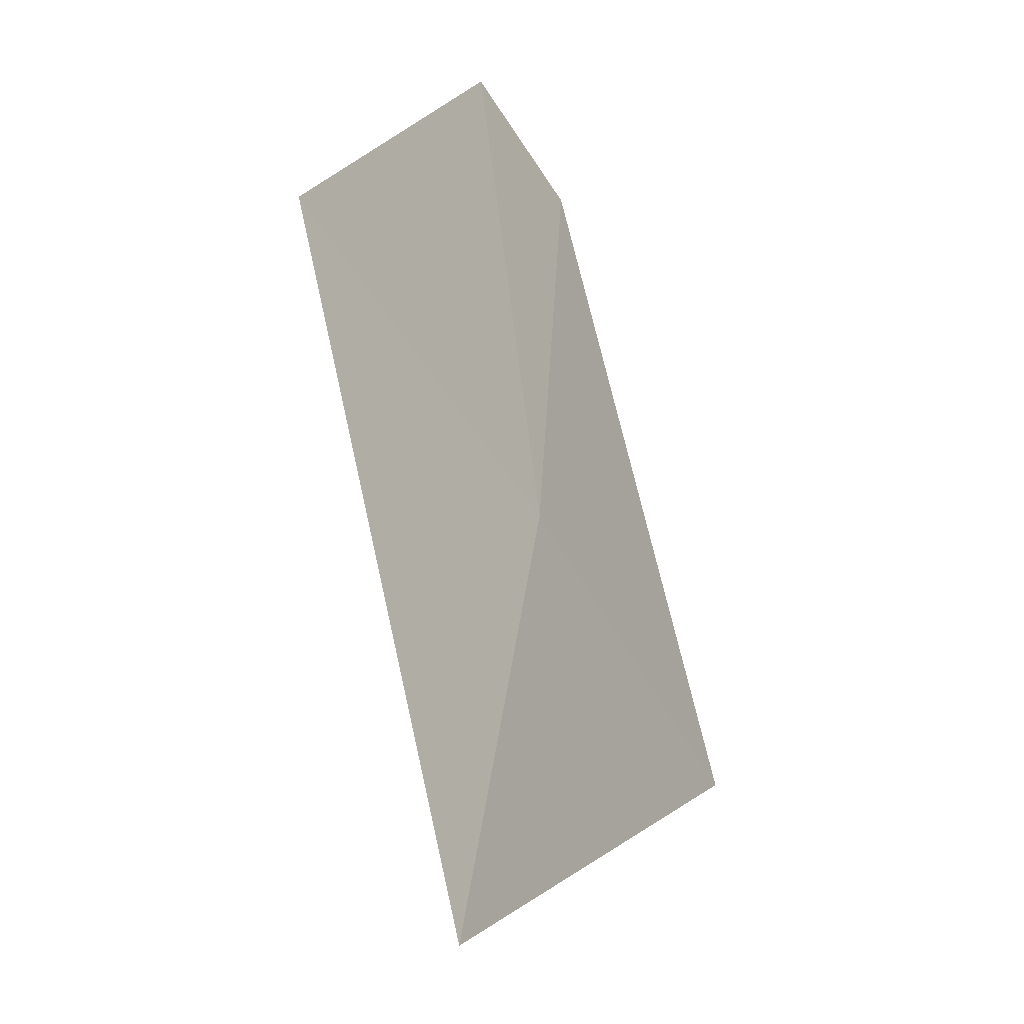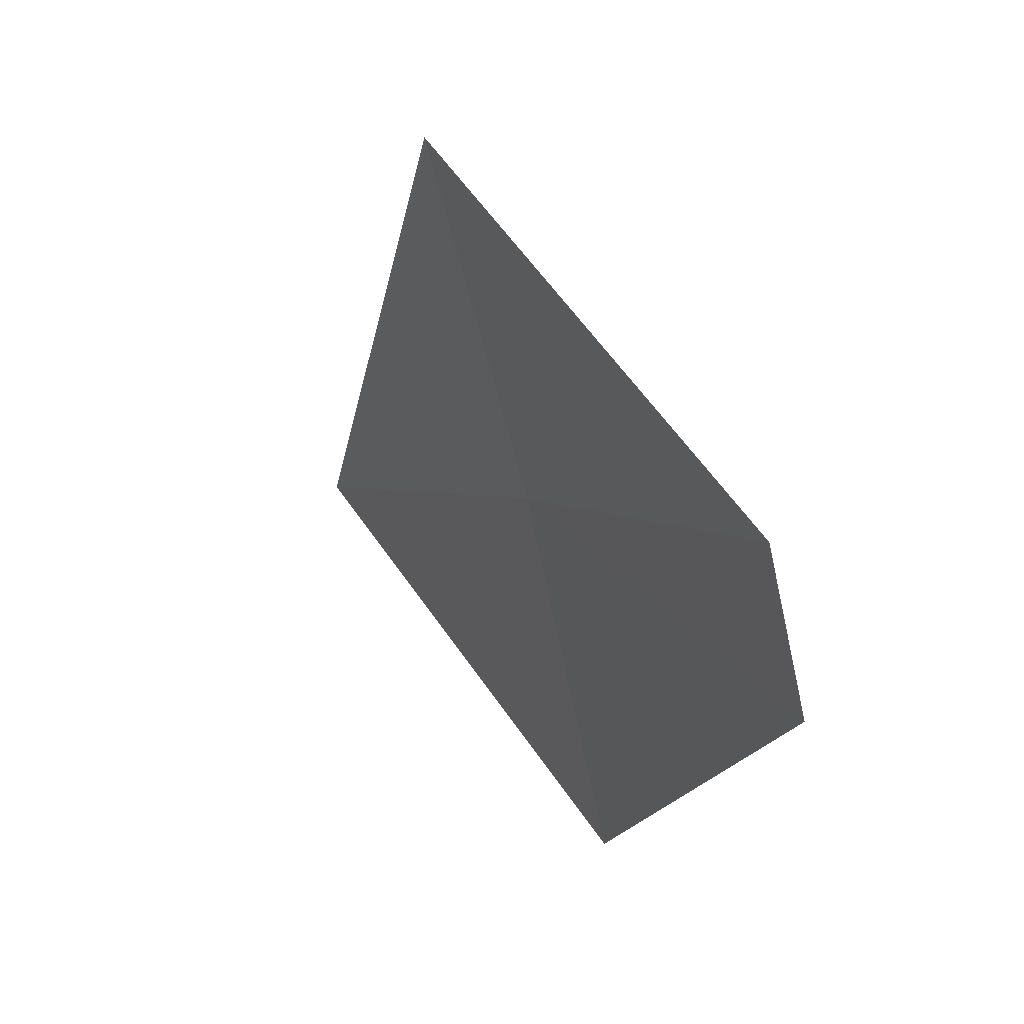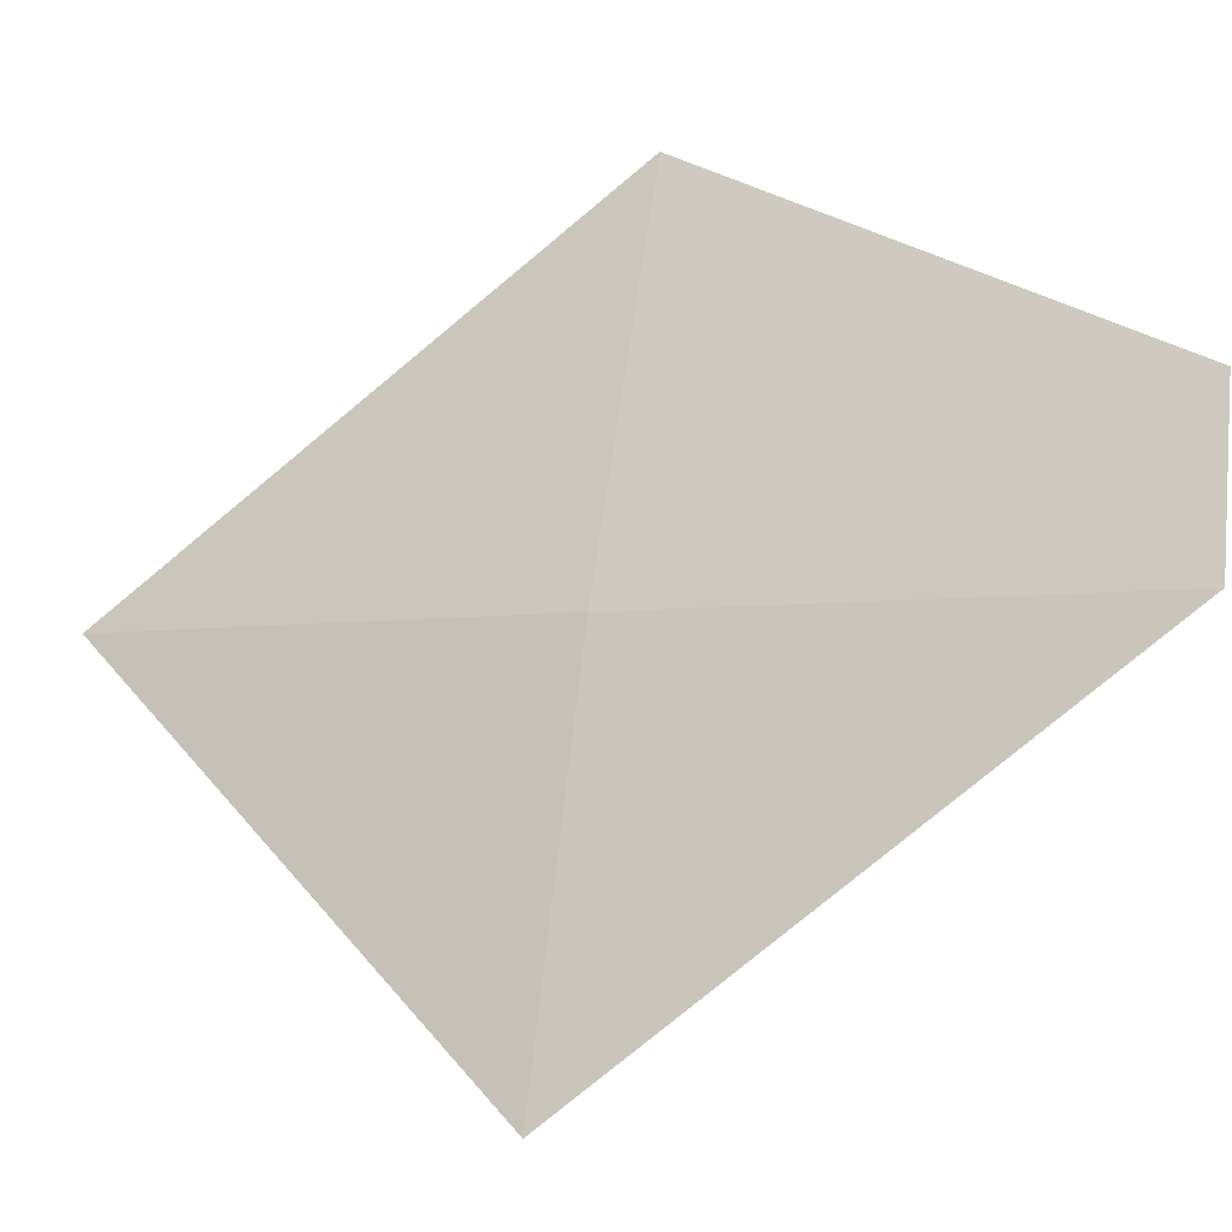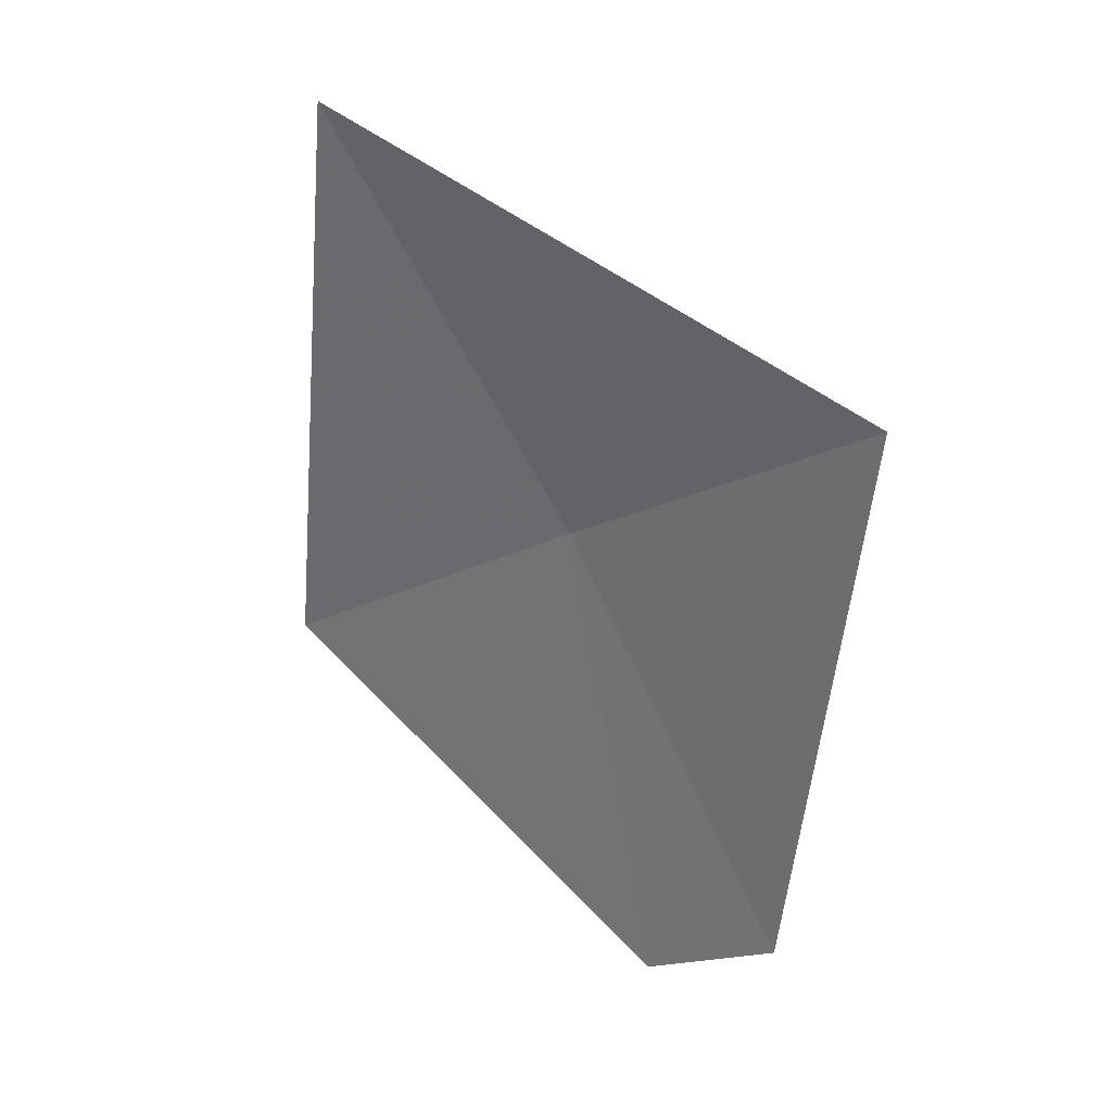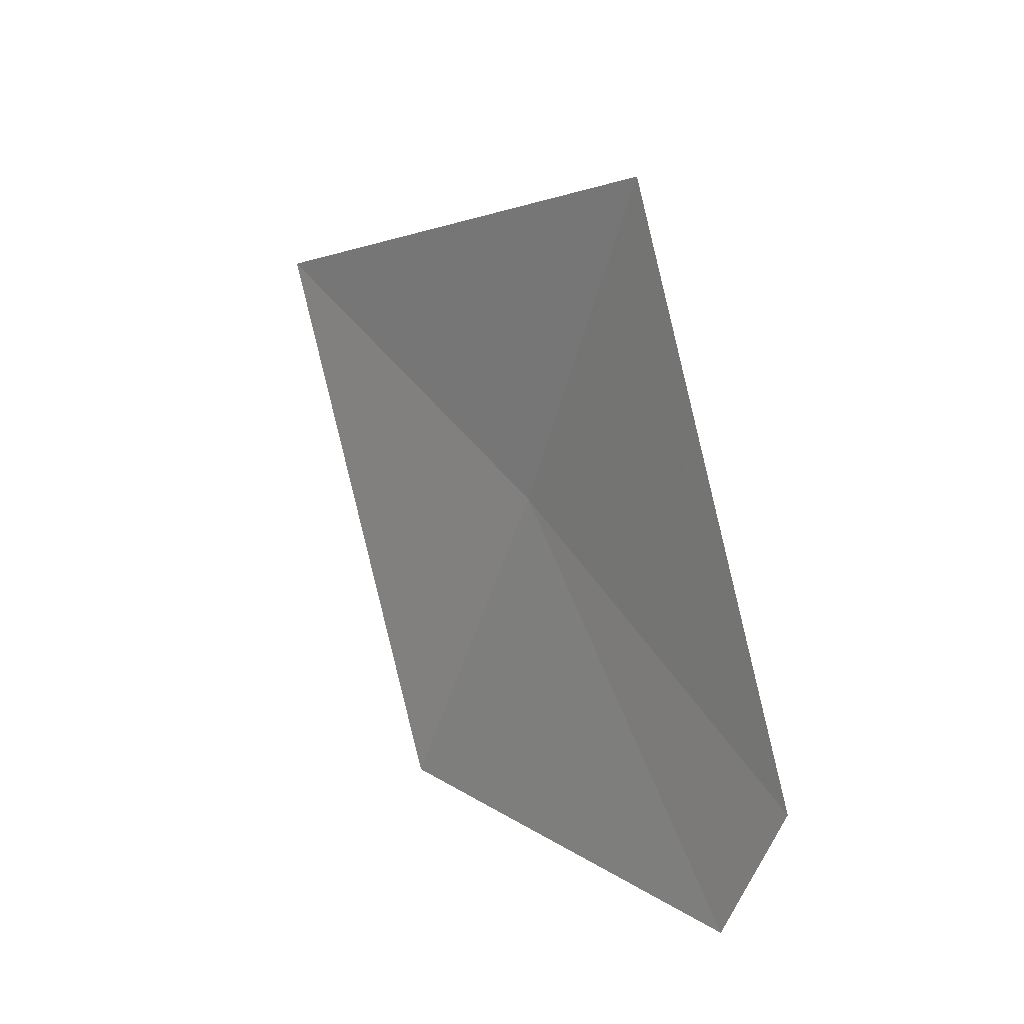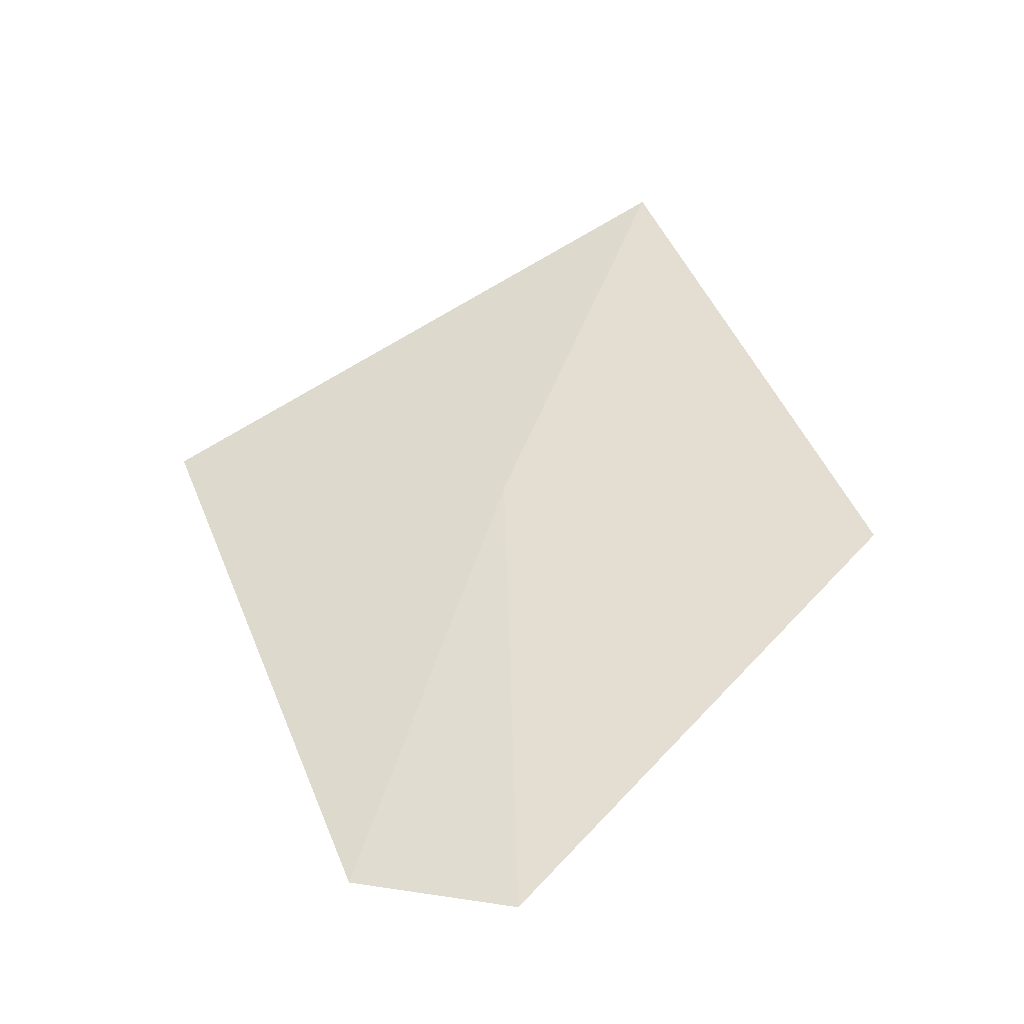
<metadata>
{"format":"obj","ext":"obj","renderer":"f3d","projection":"perspective","resolution":1024,"background":"white","views":[{"elev":37.6,"azim":153.6,"up":"+Z"},{"elev":-68.4,"azim":-138.8,"up":"+Y"},{"elev":8.6,"azim":-95.7,"up":"+Z"},{"elev":-4.9,"azim":160.9,"up":"+Y"},{"elev":-45.0,"azim":-170.0,"up":"+Y"},{"elev":-11.4,"azim":-42.4,"up":"+Y"}]}
</metadata>
<code>
v 6.217 -2.994 44.76
v 6.696 -2.291 44.67
v 6.547 -3.128 45.37
v 5.796 -3.737 44.84
v 5.919 -2.884 44.13
v 5.939 -3.779 45.1
f 1 6 4
f 1 5 2
f 1 2 3
f 1 4 5
f 1 3 6

</code>
